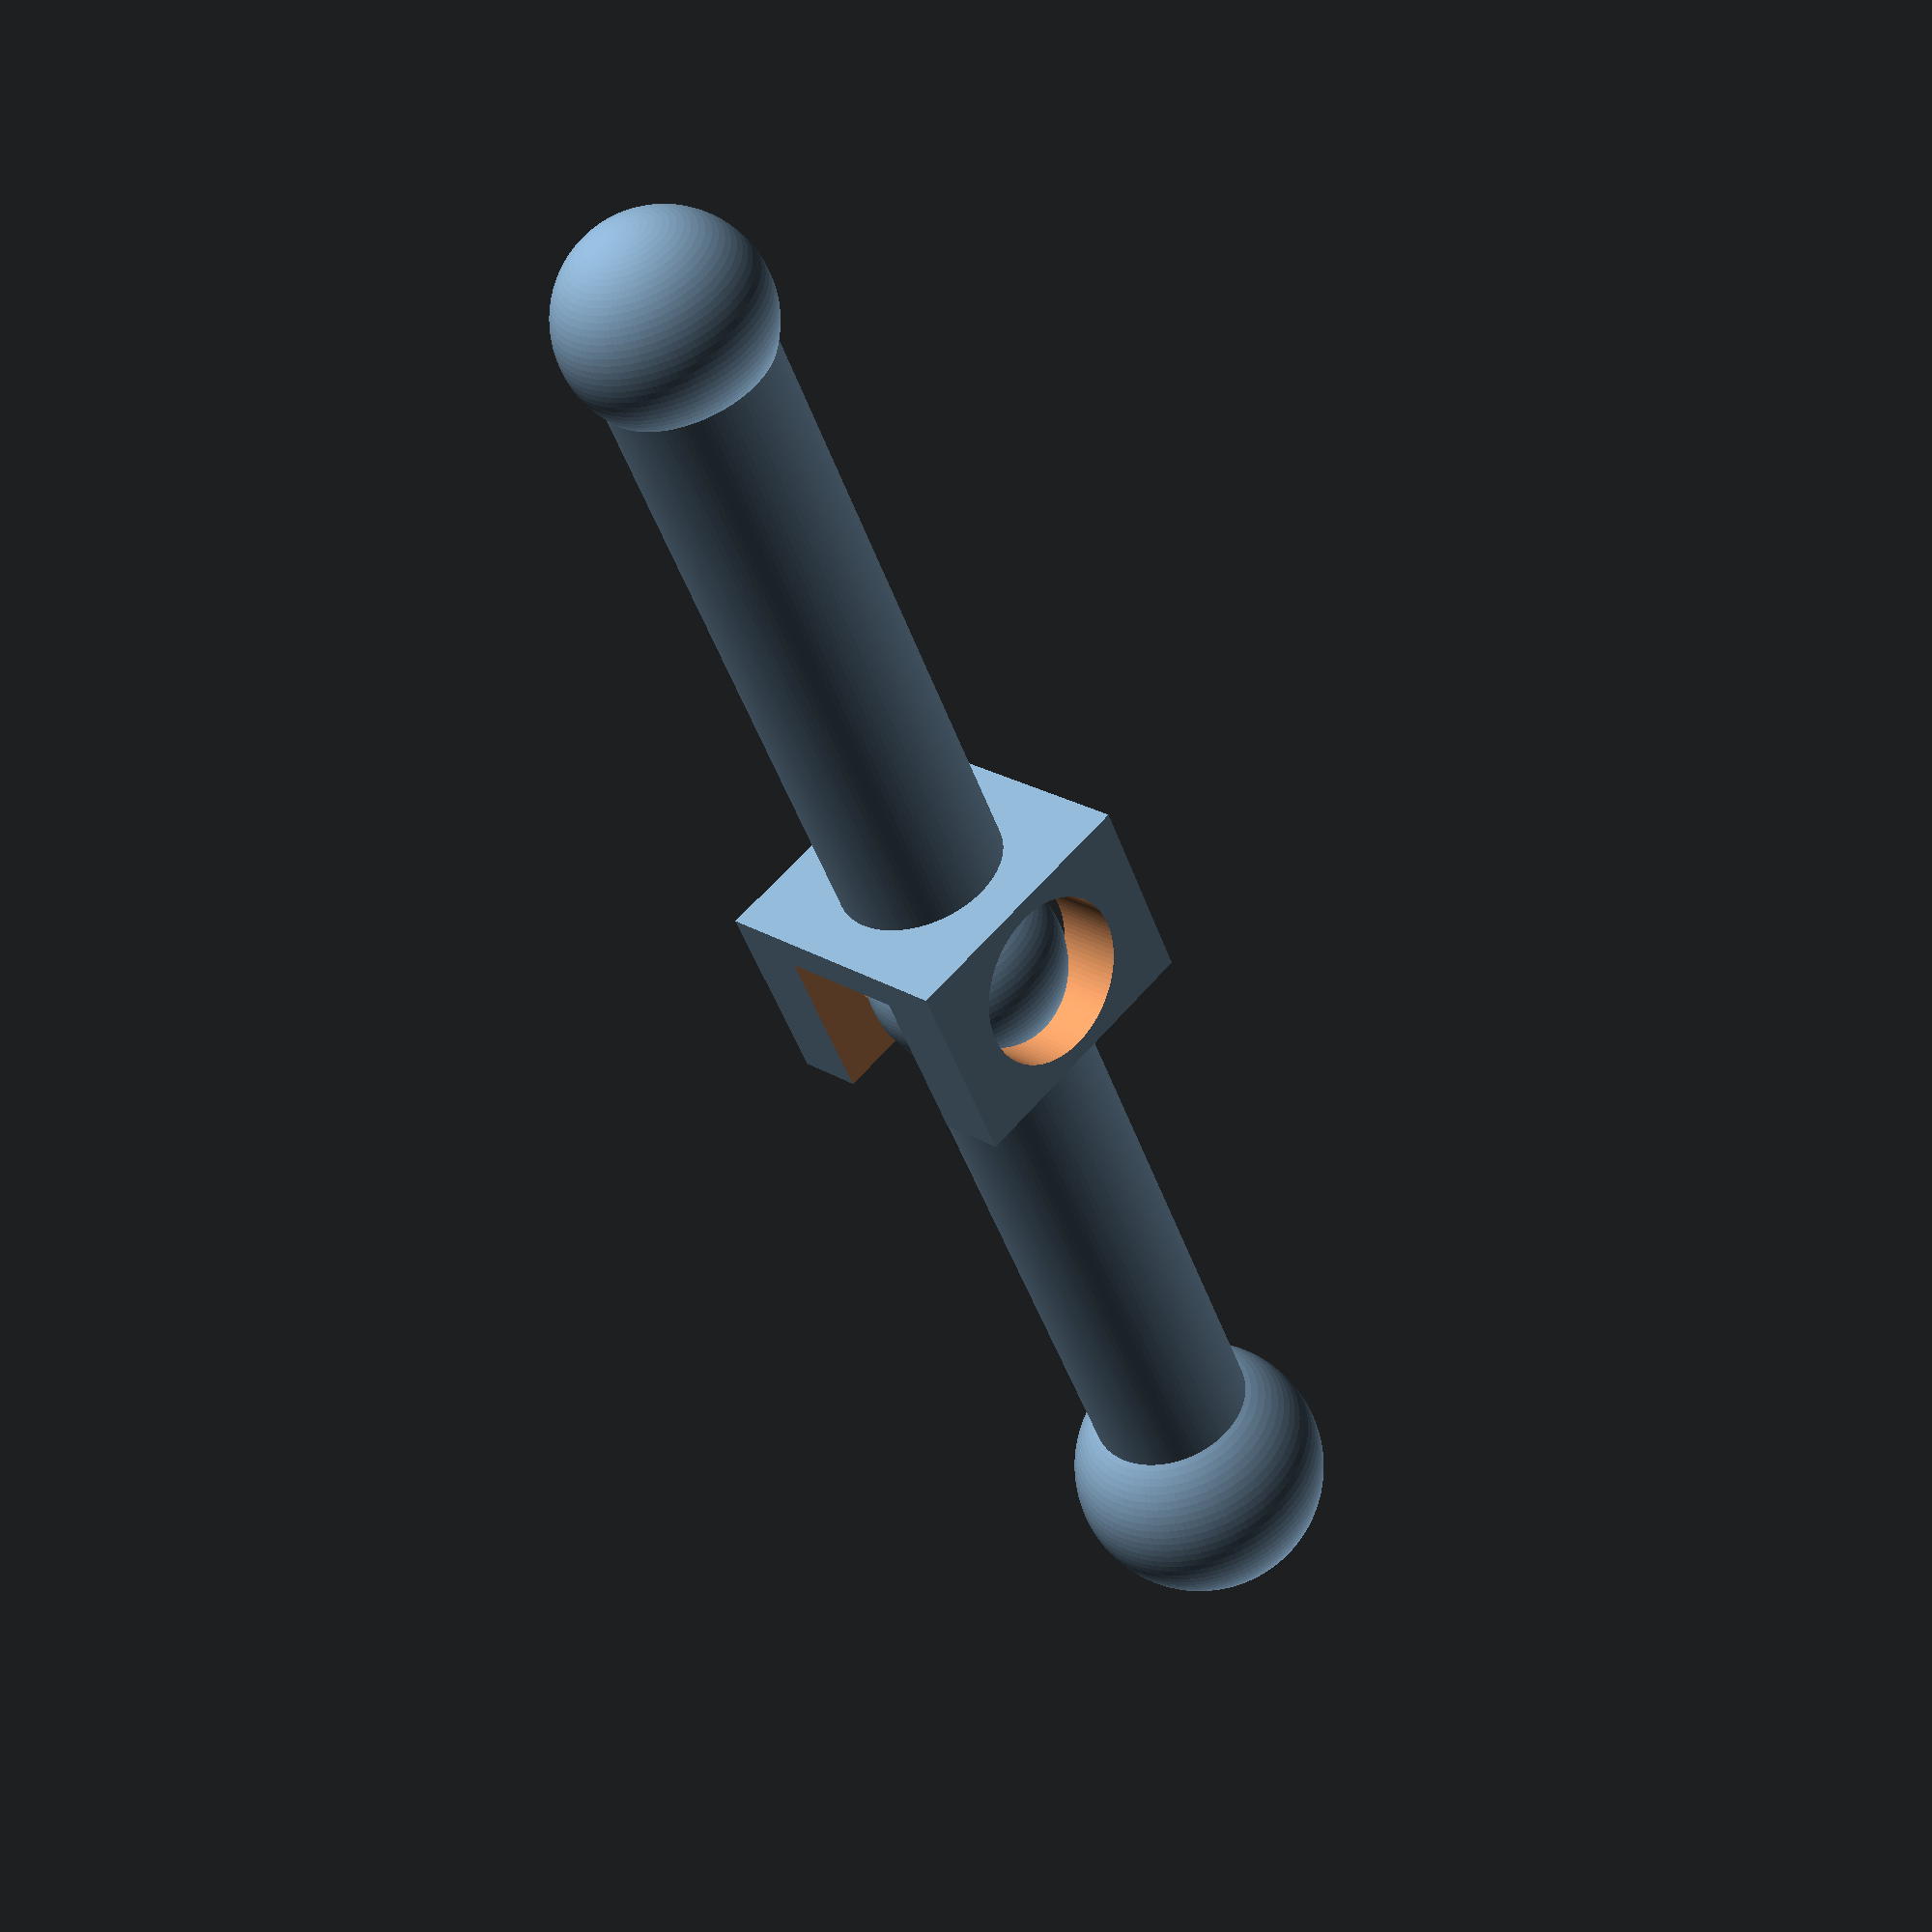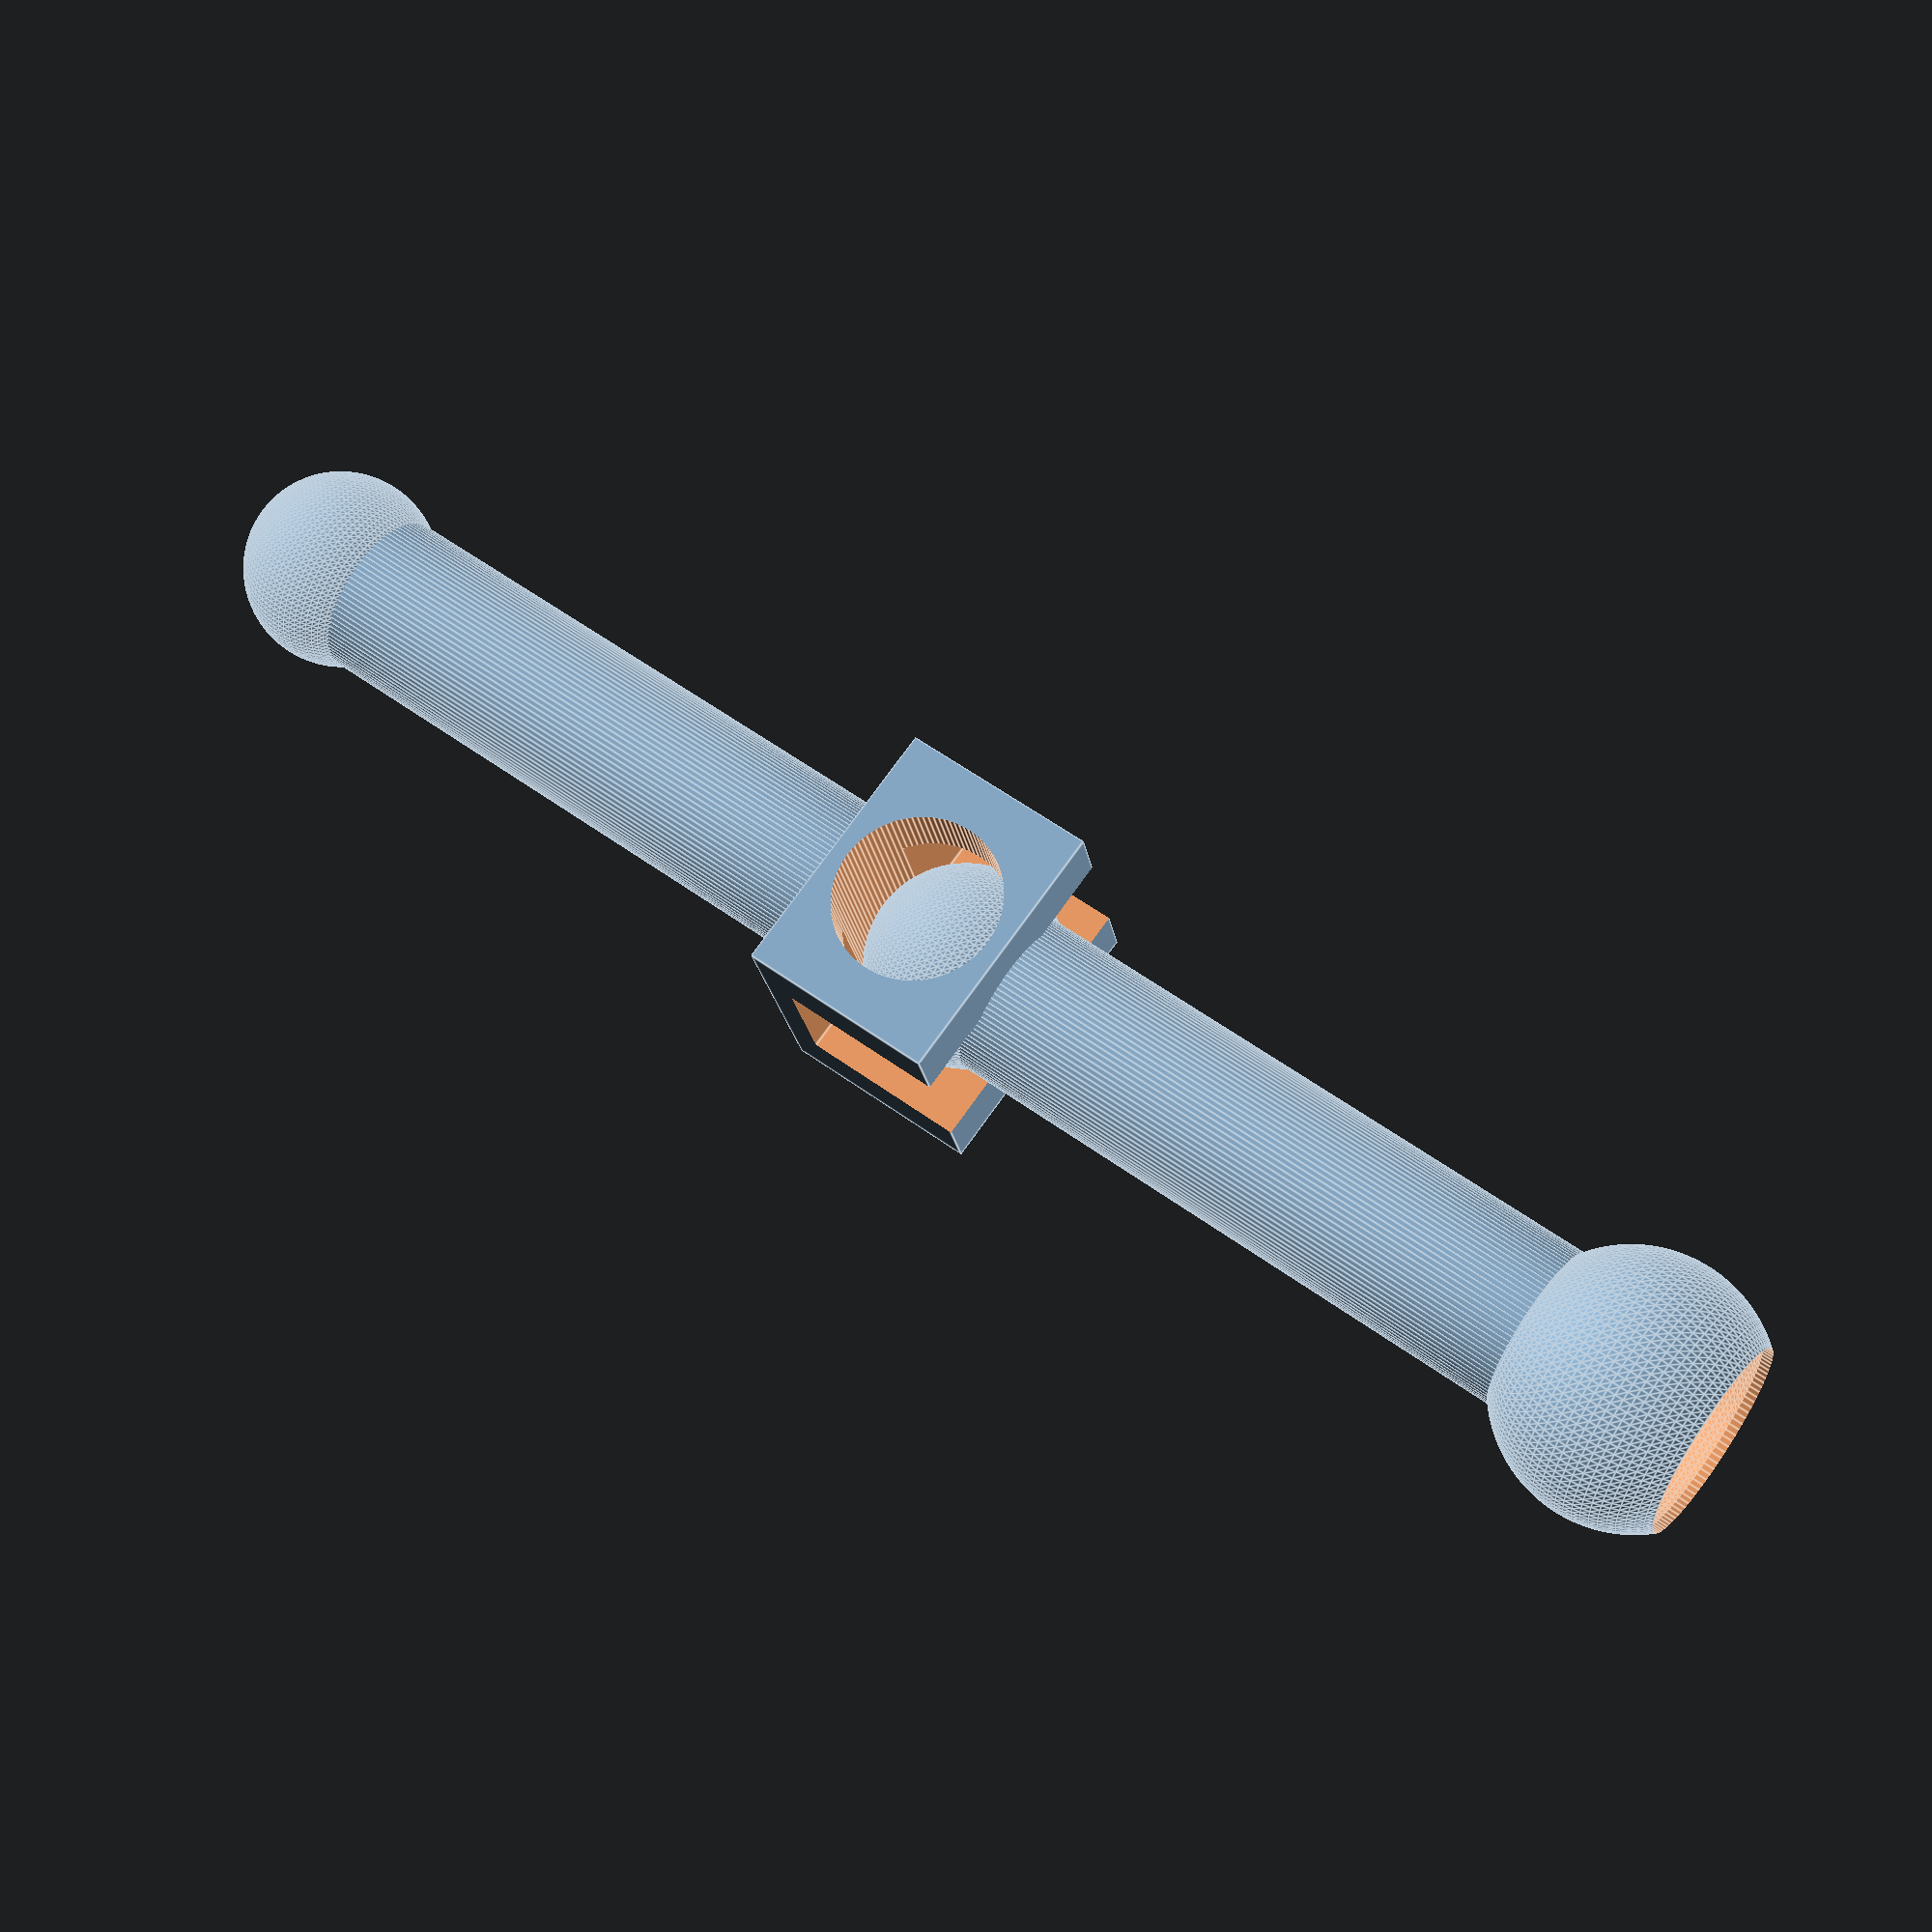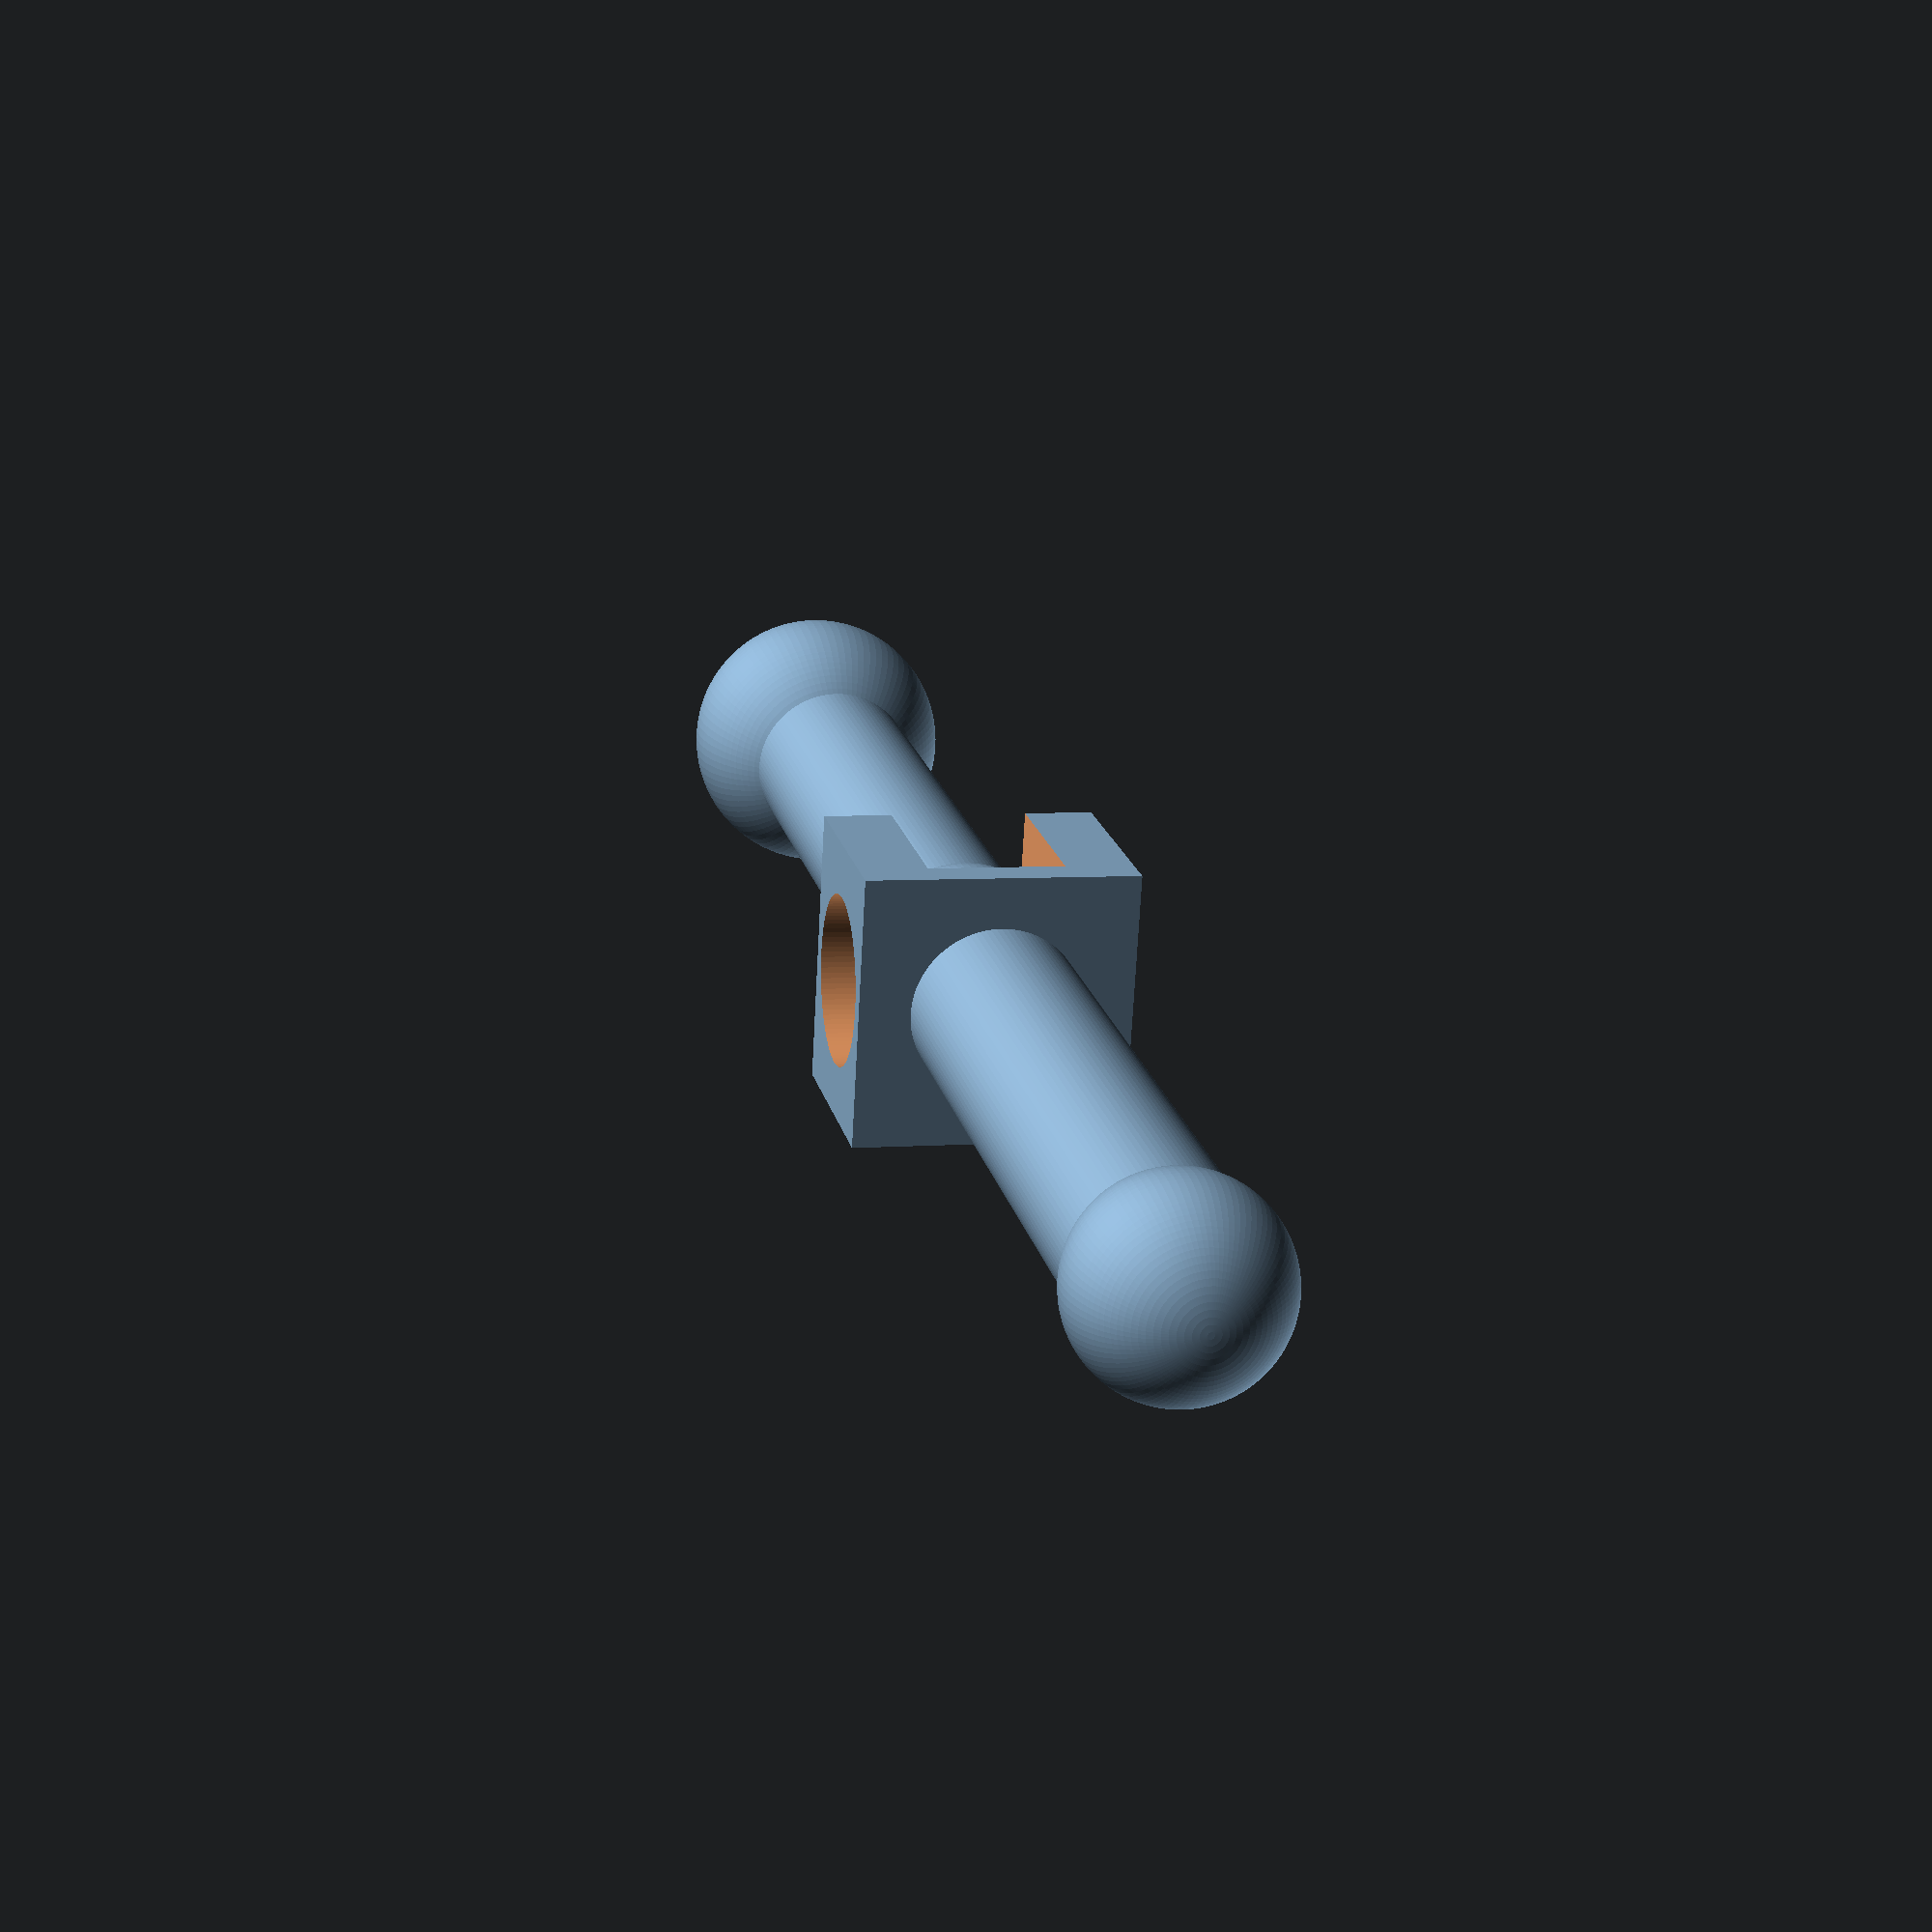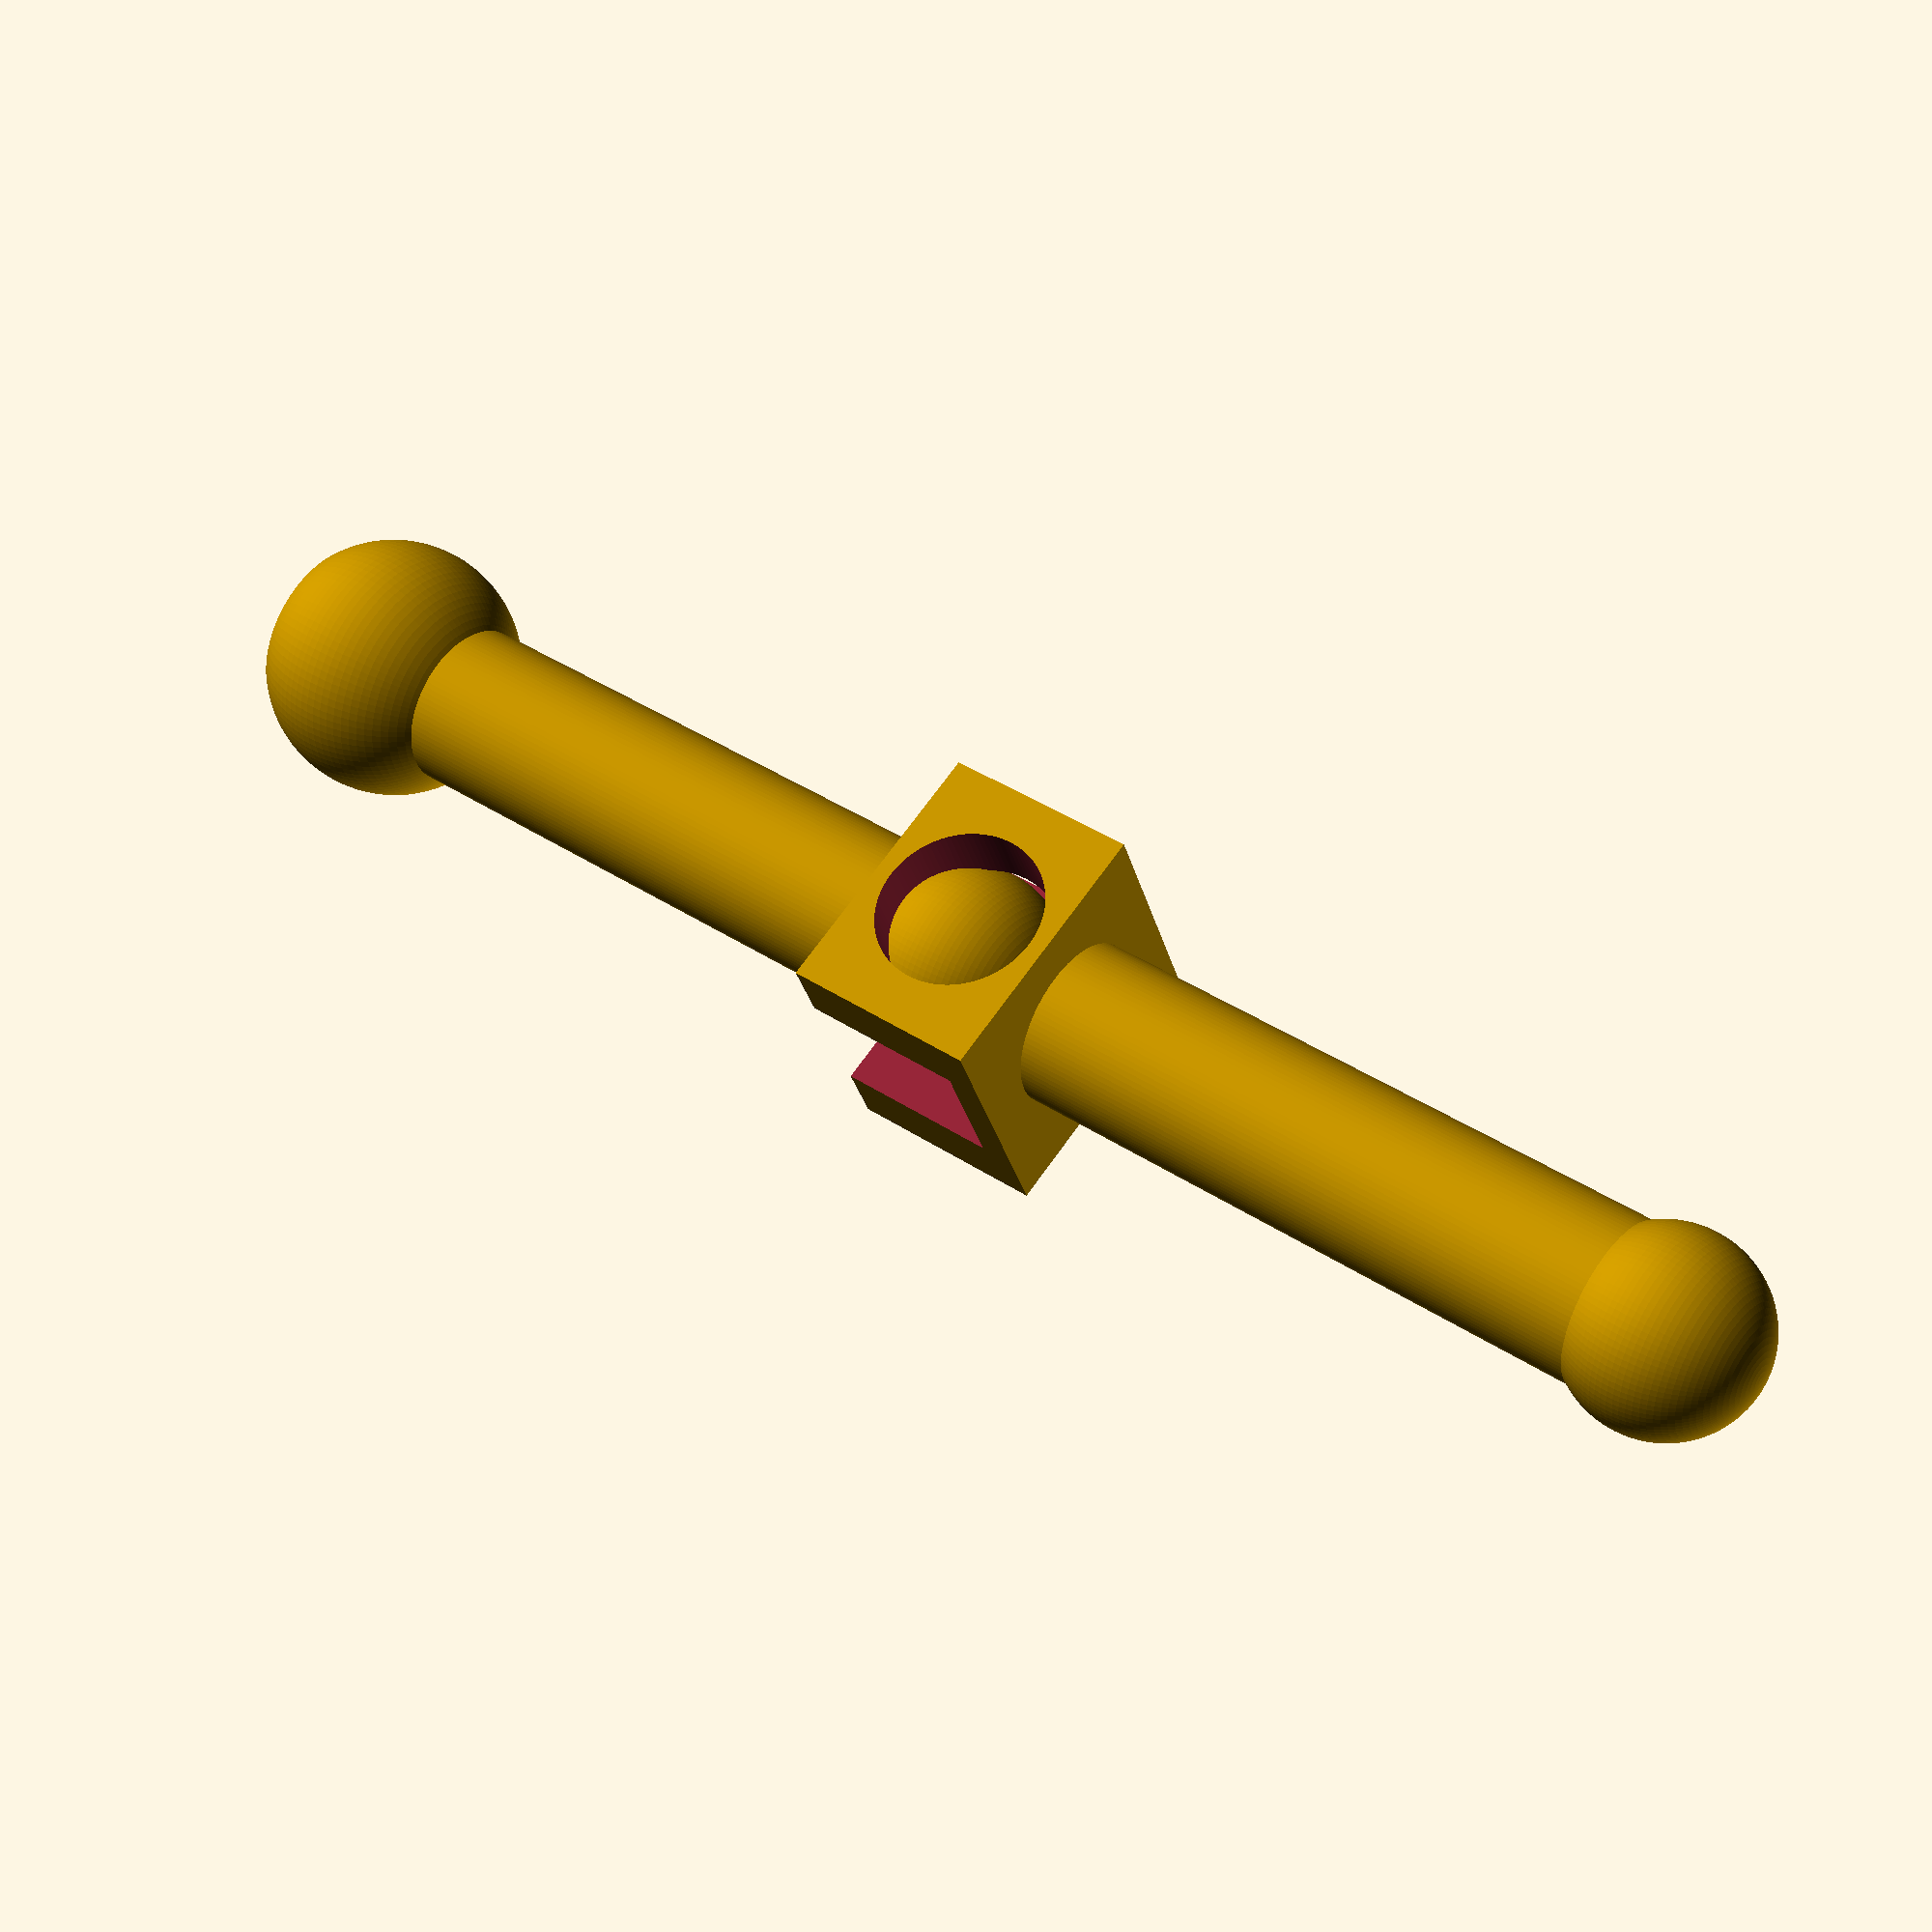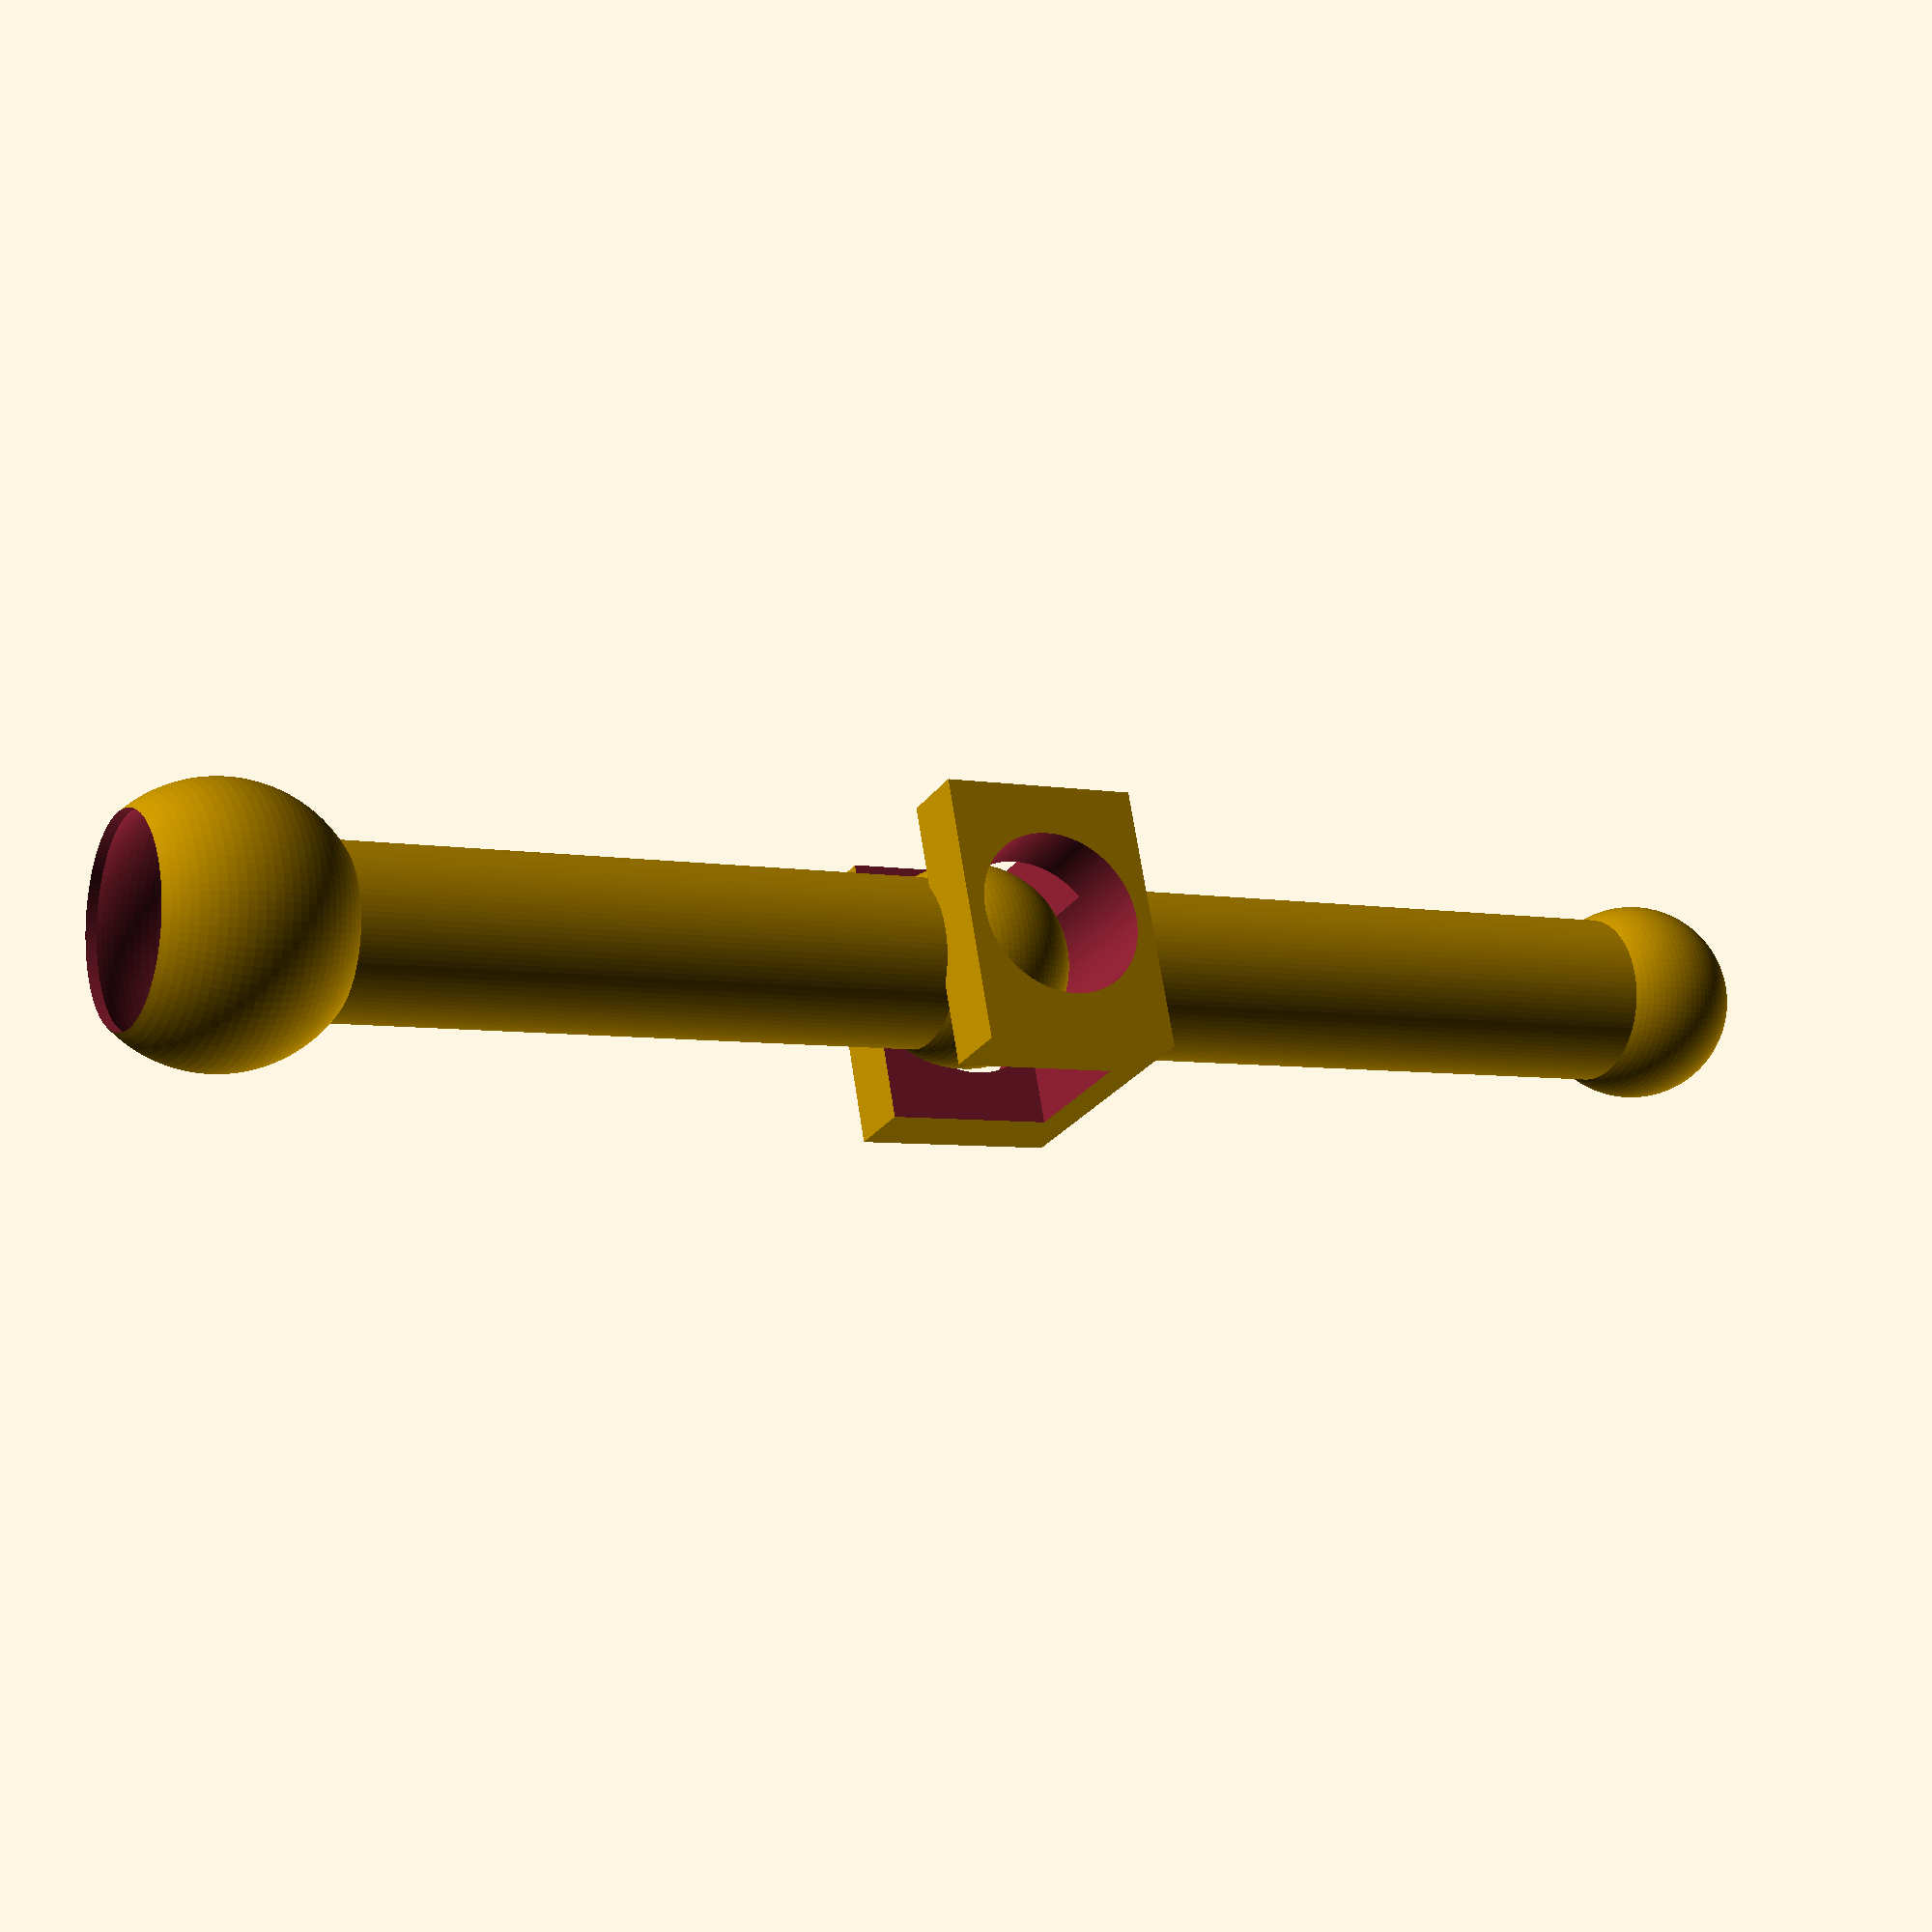
<openscad>

$fn = 100;


module link1()
{
	cylinder(r=2.5, h=20);
	sphere(3);

	translate([0,0,23]) 
	difference() {
		sphere(4);
		union() {
			cylinder(r=3, h=5);
			sphere(3.8);
		}
	}
}


module link2()
{
	cylinder(r=2.5, h=20);
	sphere(3);
	
	difference() {
		union() {
			difference() {
				translate([-4,-4,20]) cube([8,8,6]);
				translate([-5,-2,21]) cube([10,4,64]);
			}	
		}
			translate([0,10,23]) rotate([90,0,0]) cylinder(r=2.5,h=20);
	}

}

link1();

translate([0,0,-24]) link2();




</openscad>
<views>
elev=227.6 azim=227.1 roll=341.0 proj=p view=wireframe
elev=122.5 azim=165.7 roll=233.0 proj=p view=edges
elev=160.3 azim=266.8 roll=12.6 proj=p view=wireframe
elev=319.5 azim=202.6 roll=128.8 proj=p view=wireframe
elev=185.6 azim=71.7 roll=119.2 proj=p view=solid
</views>
